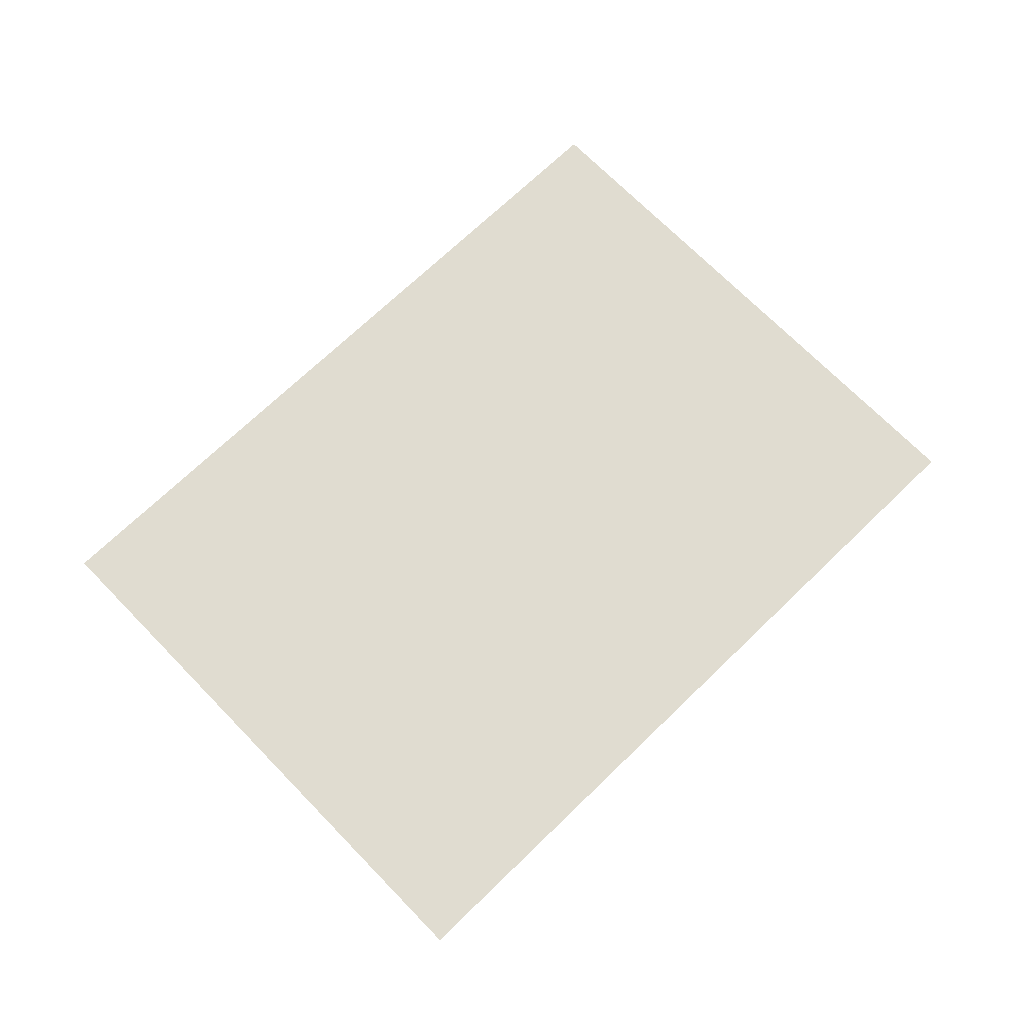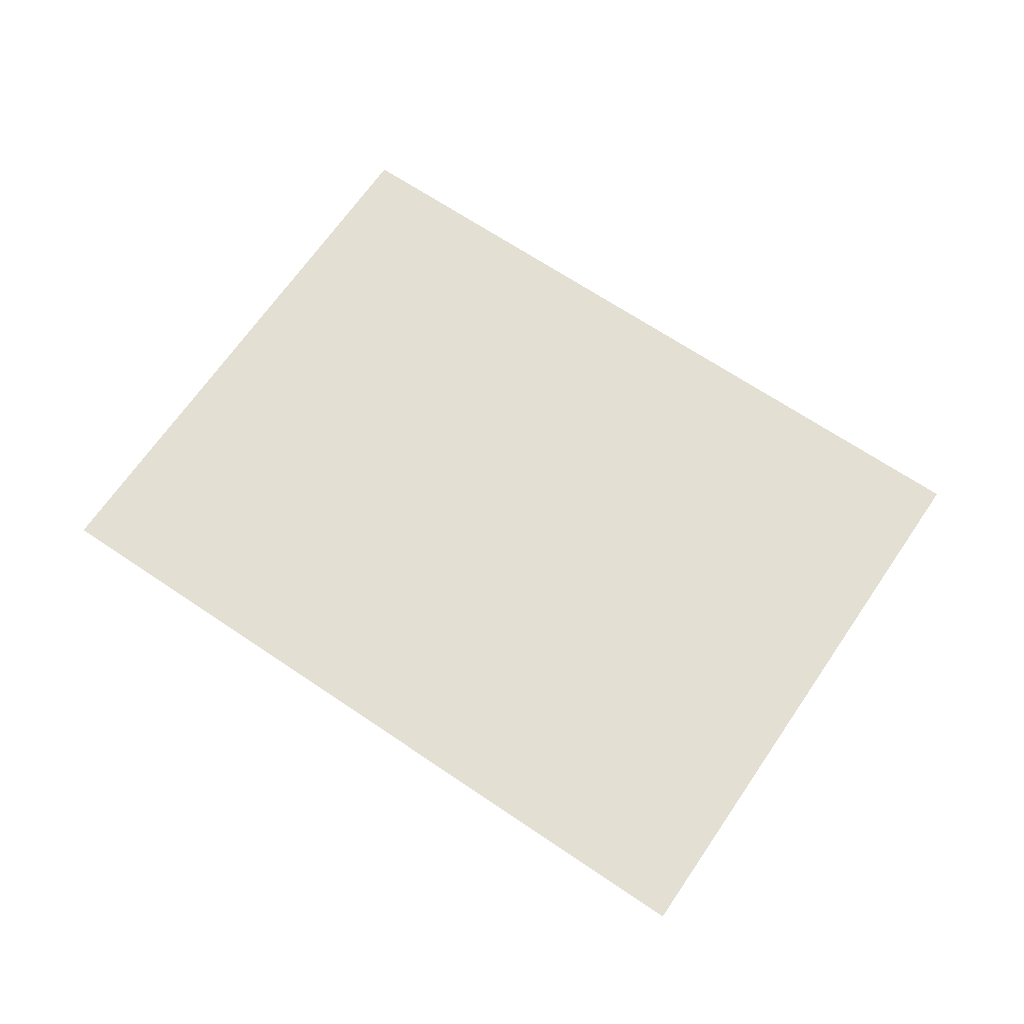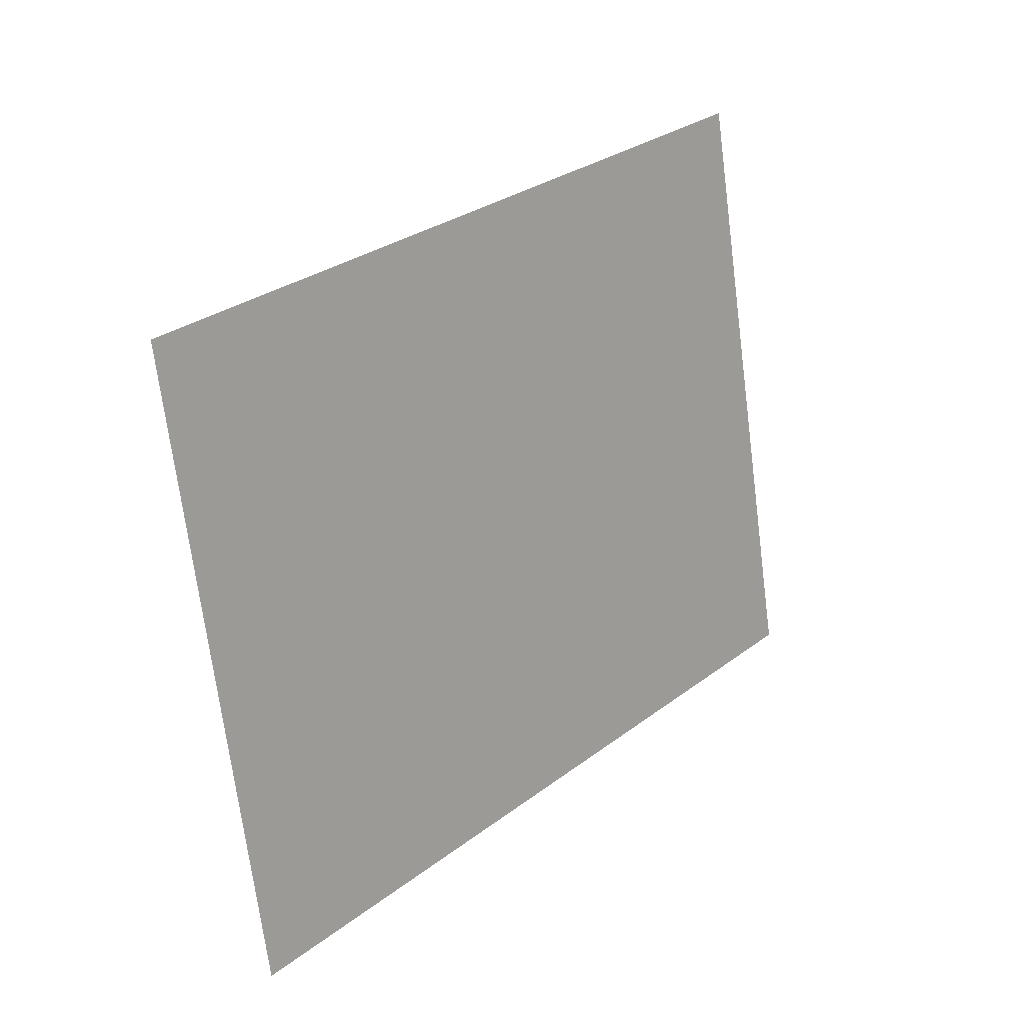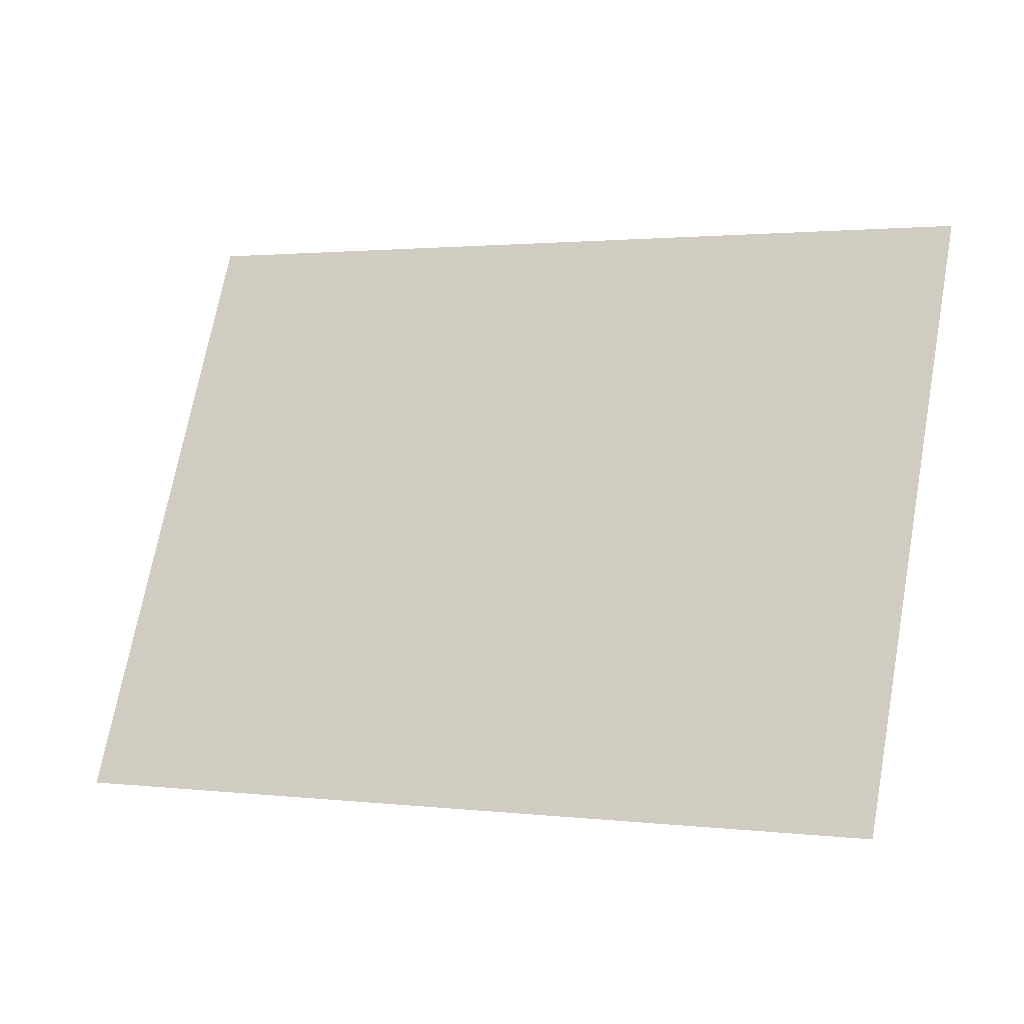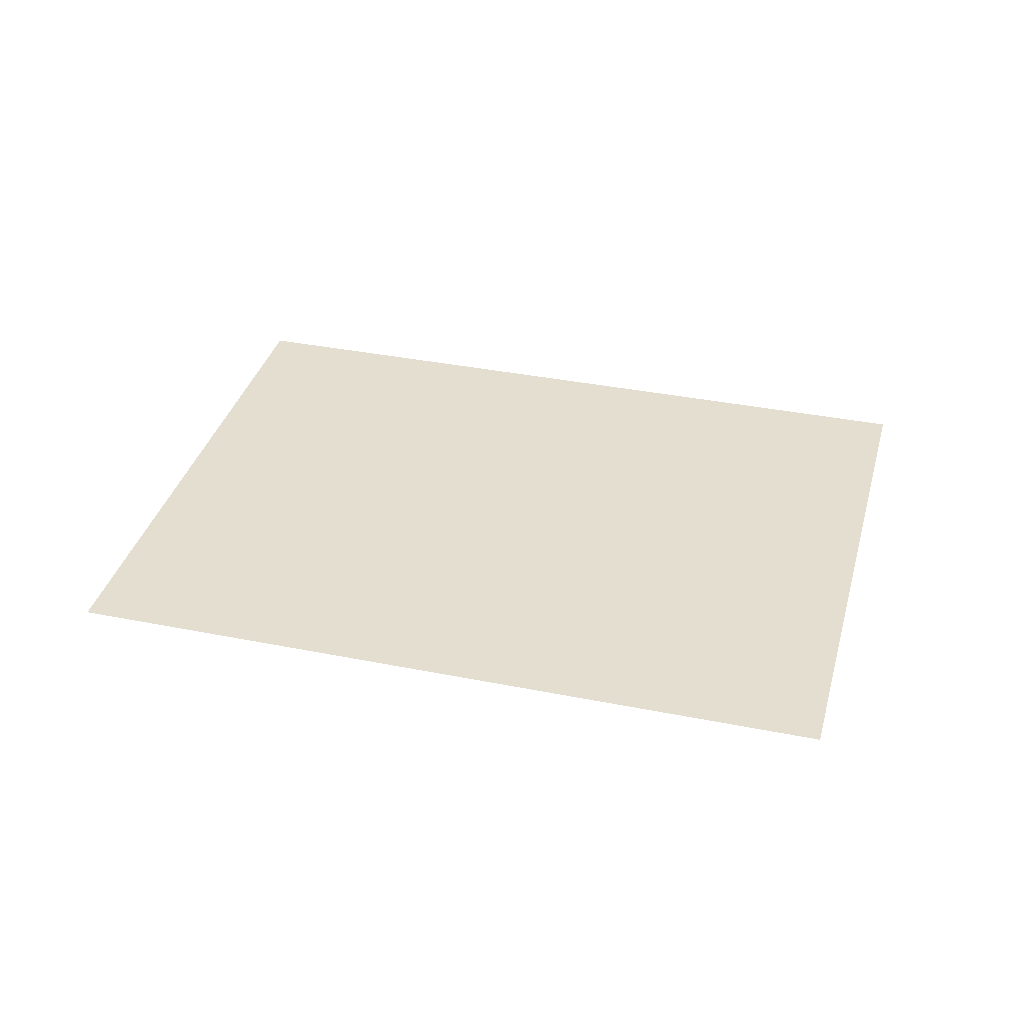
<metadata>
{"format":"obj","ext":"obj","renderer":"f3d","projection":"perspective","resolution":1024,"background":"white","views":[{"elev":69.7,"azim":124.6,"up":"+Z"},{"elev":66.6,"azim":23.0,"up":"+Z"},{"elev":12.1,"azim":130.4,"up":"+Y"},{"elev":-25.7,"azim":22.8,"up":"+Y"},{"elev":35.7,"azim":-176.4,"up":"+Z"}]}
</metadata>
<code>
v 594 2373 -3377
v 562.6 2379 -3377
v 558 2355 -3377
v 589.4 2349 -3377
v 594 2373 -3377
v 558 2355 -3377
f 1 2 3
f 4 5 6

</code>
